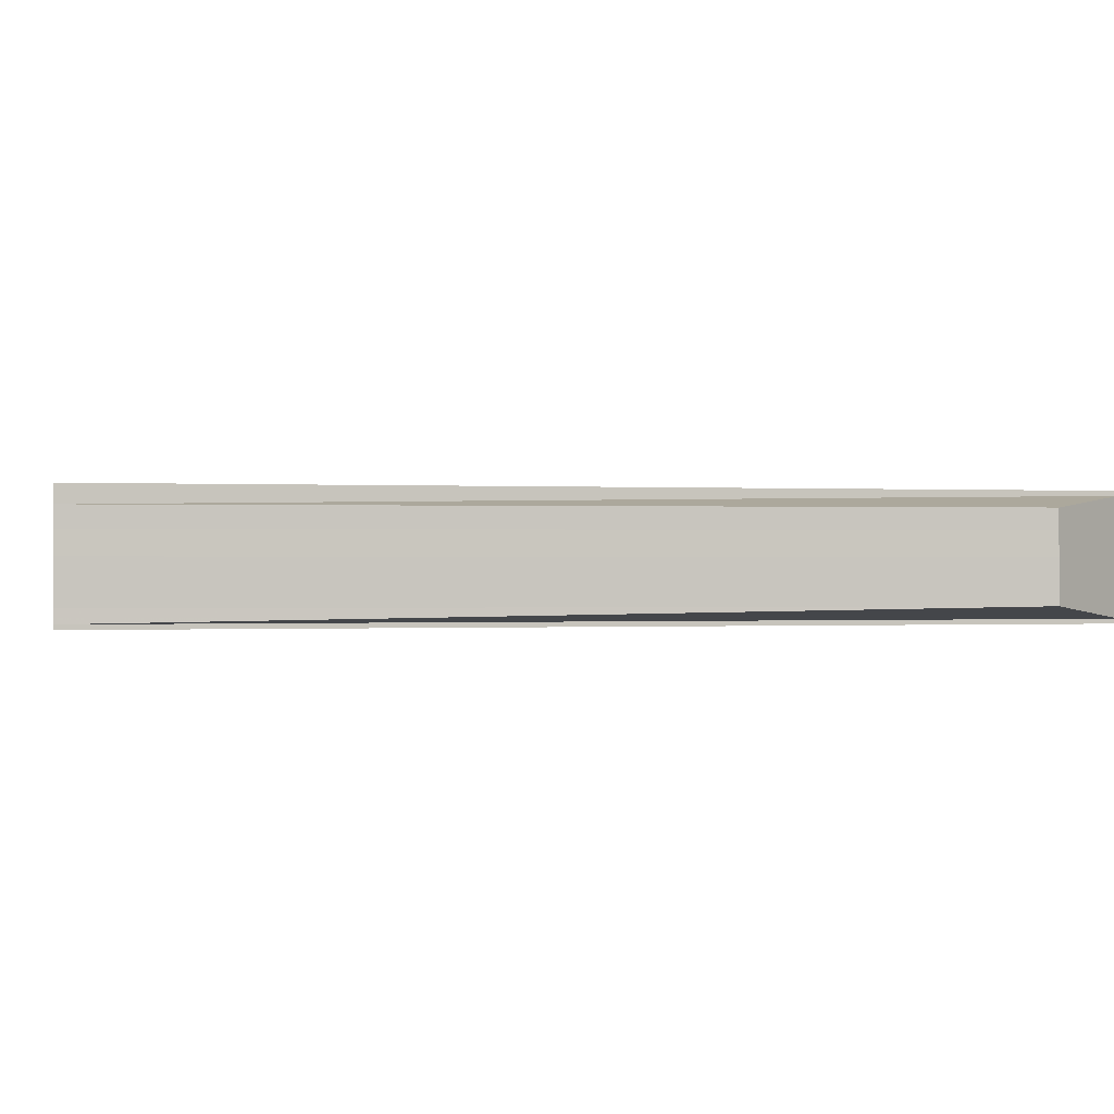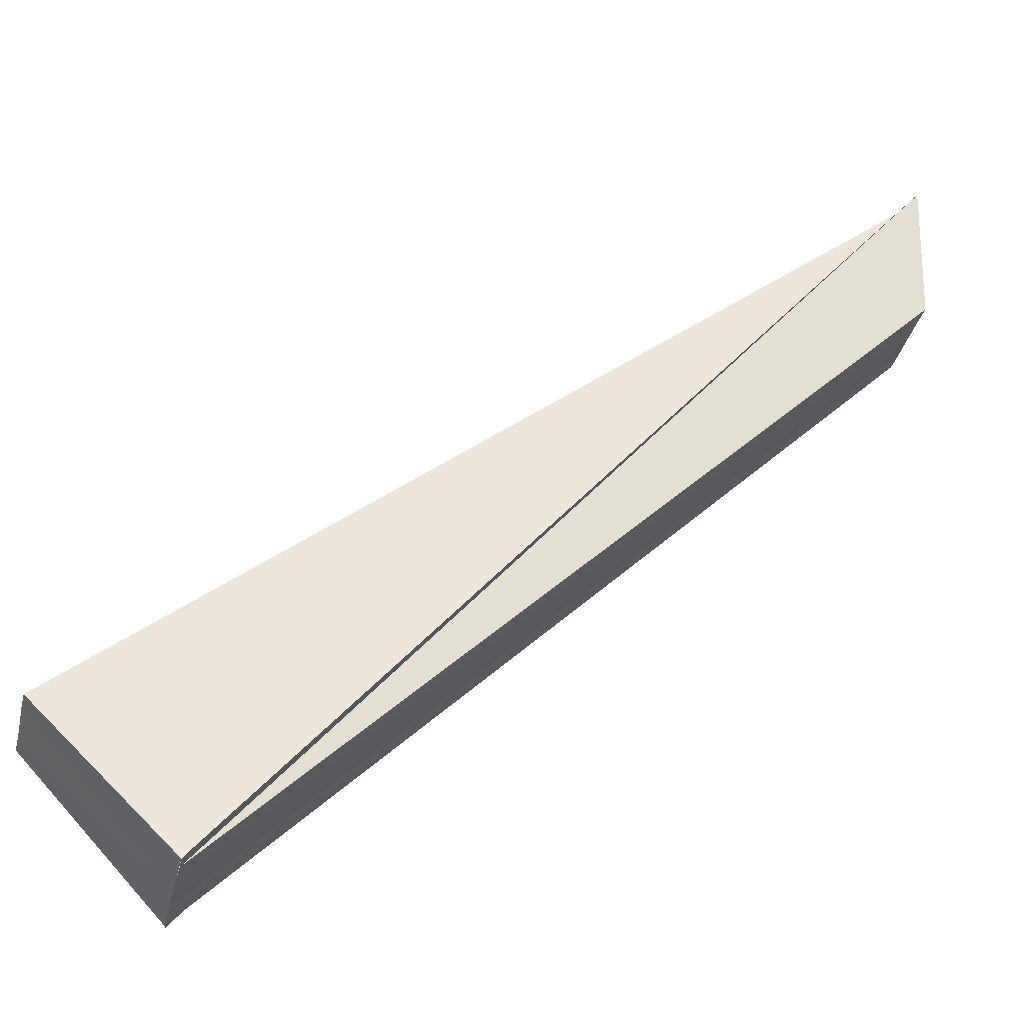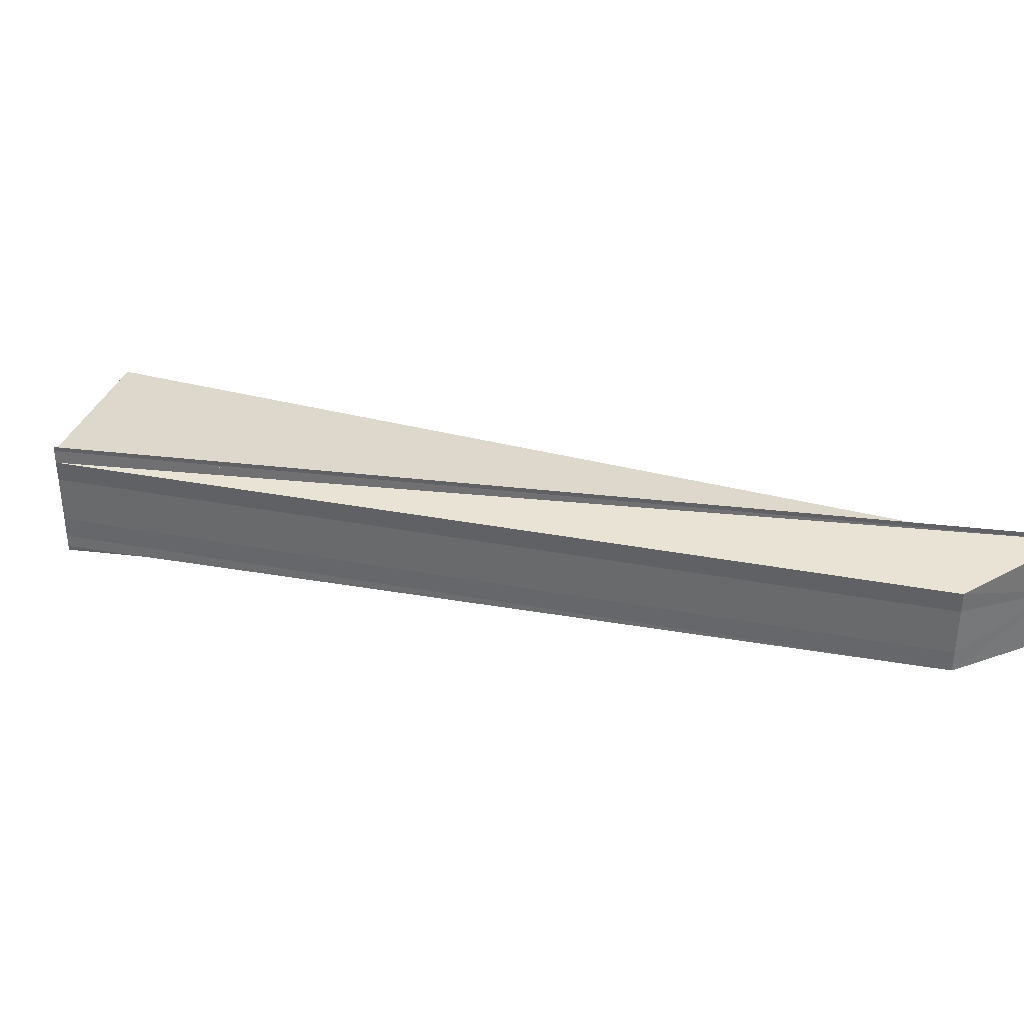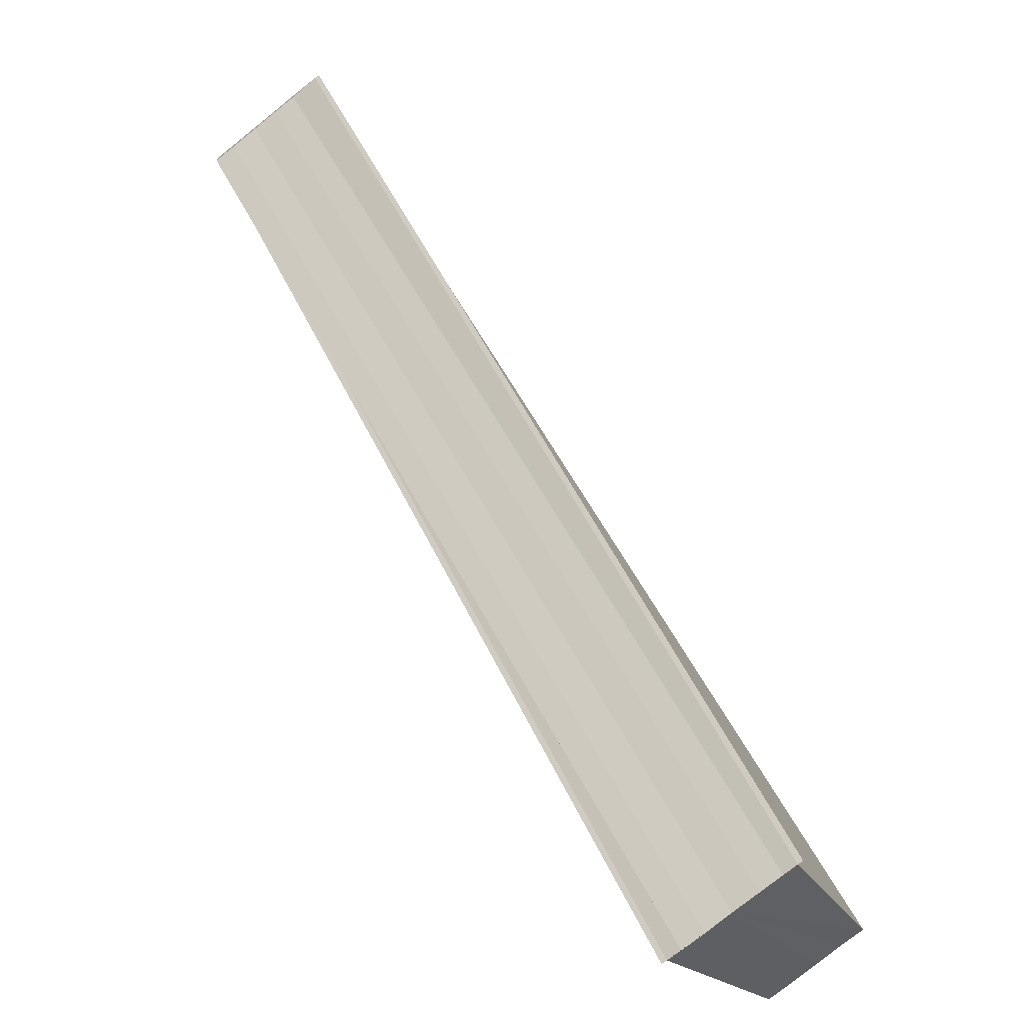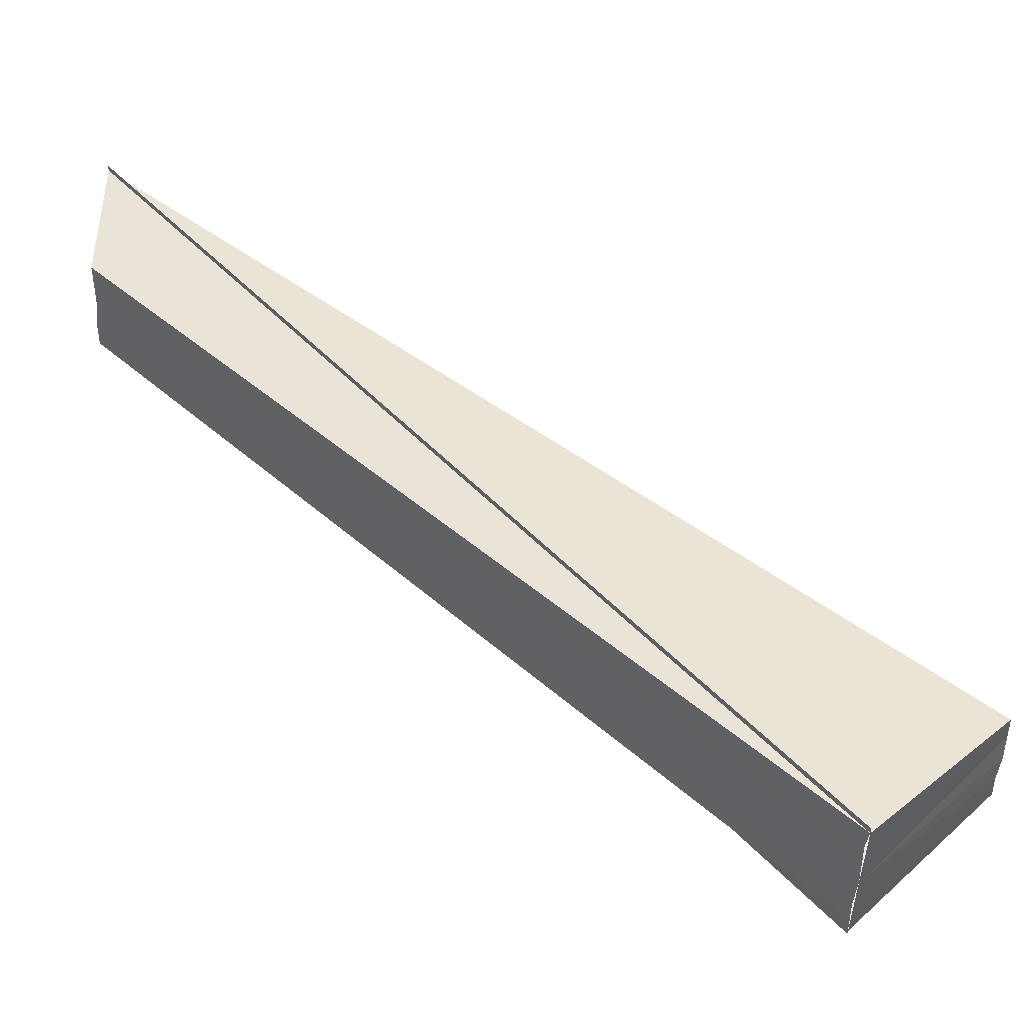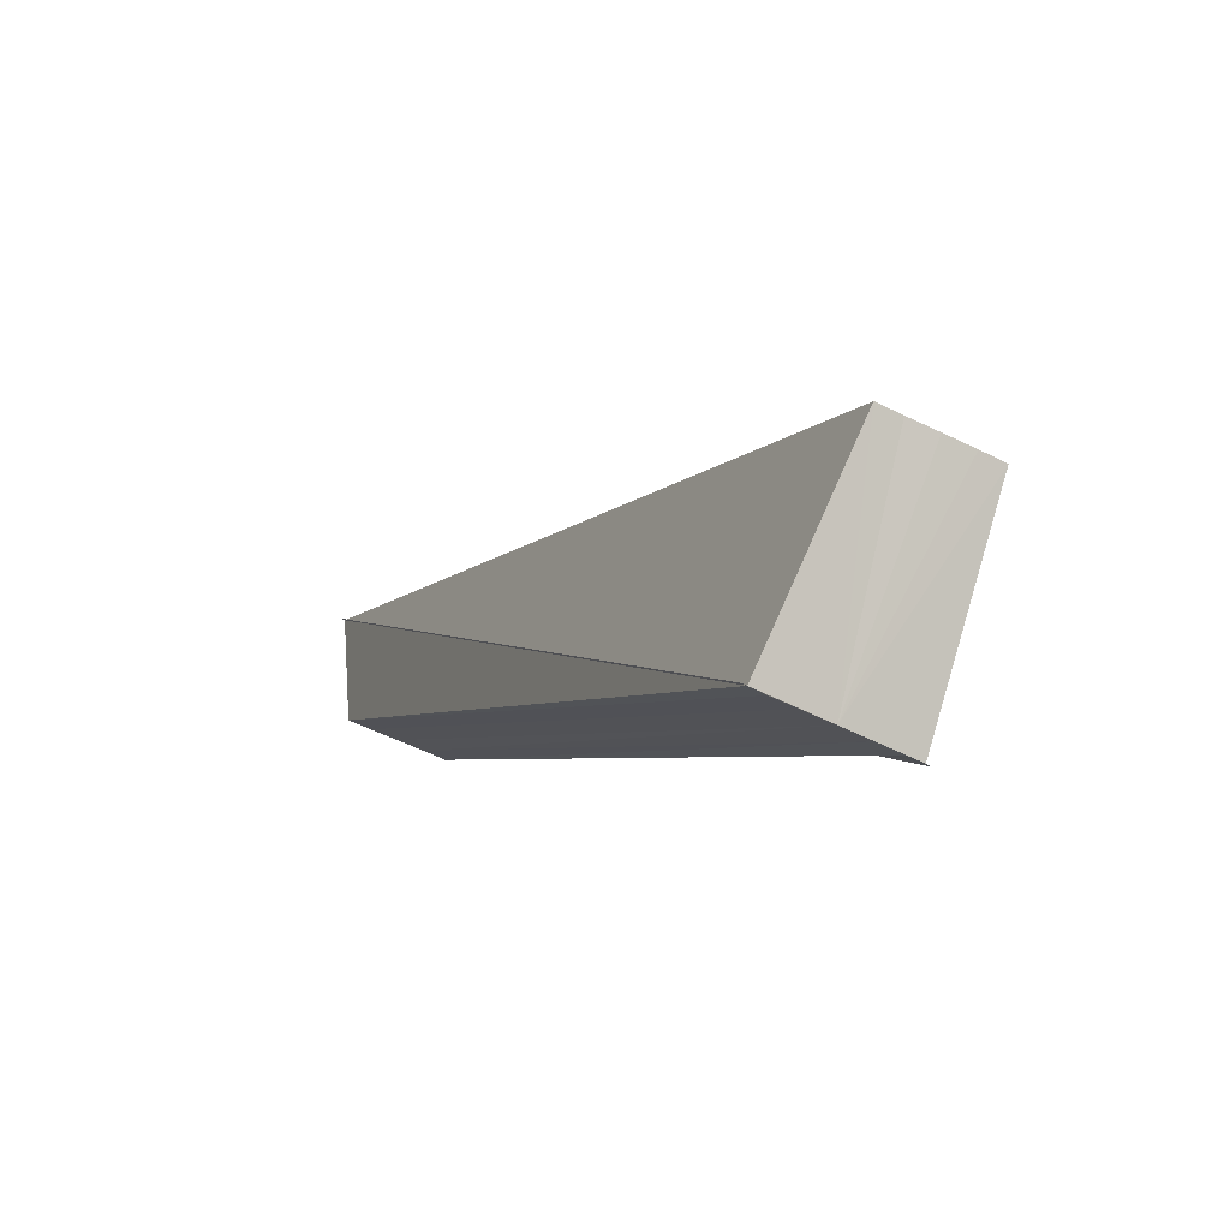
<metadata>
{"format":"obj","ext":"obj","renderer":"f3d","projection":"perspective","resolution":1024,"background":"white","views":[{"elev":-0.2,"azim":37.6,"up":"+Z"},{"elev":-34.4,"azim":-13.0,"up":"+Y"},{"elev":35.2,"azim":58.9,"up":"+Z"},{"elev":-76.1,"azim":128.2,"up":"+Y"},{"elev":-45.8,"azim":177.4,"up":"+Y"},{"elev":-51.7,"azim":-119.0,"up":"+Y"}]}
</metadata>
<code>
o 5448
v 2191 1879 8.81
v 2191 1879 8.81
v 2191 1879 8.81
v 2191 1879 8.81
v 2191 1879 8.81
v 2191 1879 8.81
v 2191 1879 8.809
v 2191 1879 8.805
v 2191 1879 8.809
v 2191 1879 8.807
v 2191 1879 8.805
v 2191 1879 8.807
v 2191 1879 8.809
v 2191 1879 8.803
v 2191 1879 8.807
v 2191 1879 8.809
v 2191 1879 8.802
v 2191 1879 8.801
v 2191 1879 8.805
v 2191 1879 8.807
v 2191 1879 8.805
v 2191 1879 8.803
v 2191 1879 8.803
v 2191 1879 8.805
v 2191 1879 8.802
v 2191 1879 8.803
v 2191 1879 8.802
v 2191 1879 8.801
v 2191 1879 8.802
v 2191 1879 8.801
v 2191 1879 8.802
v 2191 1879 8.8
v 2191 1879 8.801
v 2191 1879 8.8
v 2191 1879 8.801
v 2191 1879 8.802
v 2191 1879 8.801
v 2191 1879 8.801
v 2191 1879 8.802
v 2191 1879 8.8
v 2191 1879 8.801
v 2191 1879 8.8
v 2191 1879 8.8
v 2191 1879 8.803
v 2191 1879 8.802
v 2191 1879 8.803
v 2191 1879 8.805
v 2191 1879 8.81
v 2191 1879 8.809
v 2191 1879 8.809
v 2191 1879 8.81
v 2191 1879 8.809
v 2191 1879 8.809
v 2191 1879 8.807
v 2191 1879 8.809
v 2191 1879 8.807
v 2191 1879 8.809
v 2191 1879 8.809
v 2191 1879 8.81
v 2191 1879 8.809
v 2191 1879 8.809
v 2191 1879 8.81
v 2191 1879 8.81
v 2191 1879 8.81
v 2191 1879 8.81
v 2191 1879 8.81
f 1 2 3
f 3 4 5
f 6 7 5
f 8 4 9
f 8 9 10
f 8 10 11
f 12 9 13
f 8 11 14
f 15 16 12
f 8 14 17
f 8 17 18
f 19 20 12
f 21 15 19
f 22 21 23
f 23 24 19
f 25 26 23
f 27 22 25
f 28 27 25
f 19 29 30
f 31 18 29
f 32 18 33
f 34 35 32
f 36 37 33
f 38 39 33
f 38 40 41
f 41 42 43
f 44 31 45
f 46 31 44
f 19 44 45
f 47 46 44
f 19 47 44
f 8 46 47
f 19 48 49
f 50 51 48
f 52 51 53
f 54 8 47
f 19 54 47
f 19 55 54
f 56 8 54
f 55 56 54
f 57 56 58
f 59 60 61
f 62 63 64
f 64 65 66

</code>
